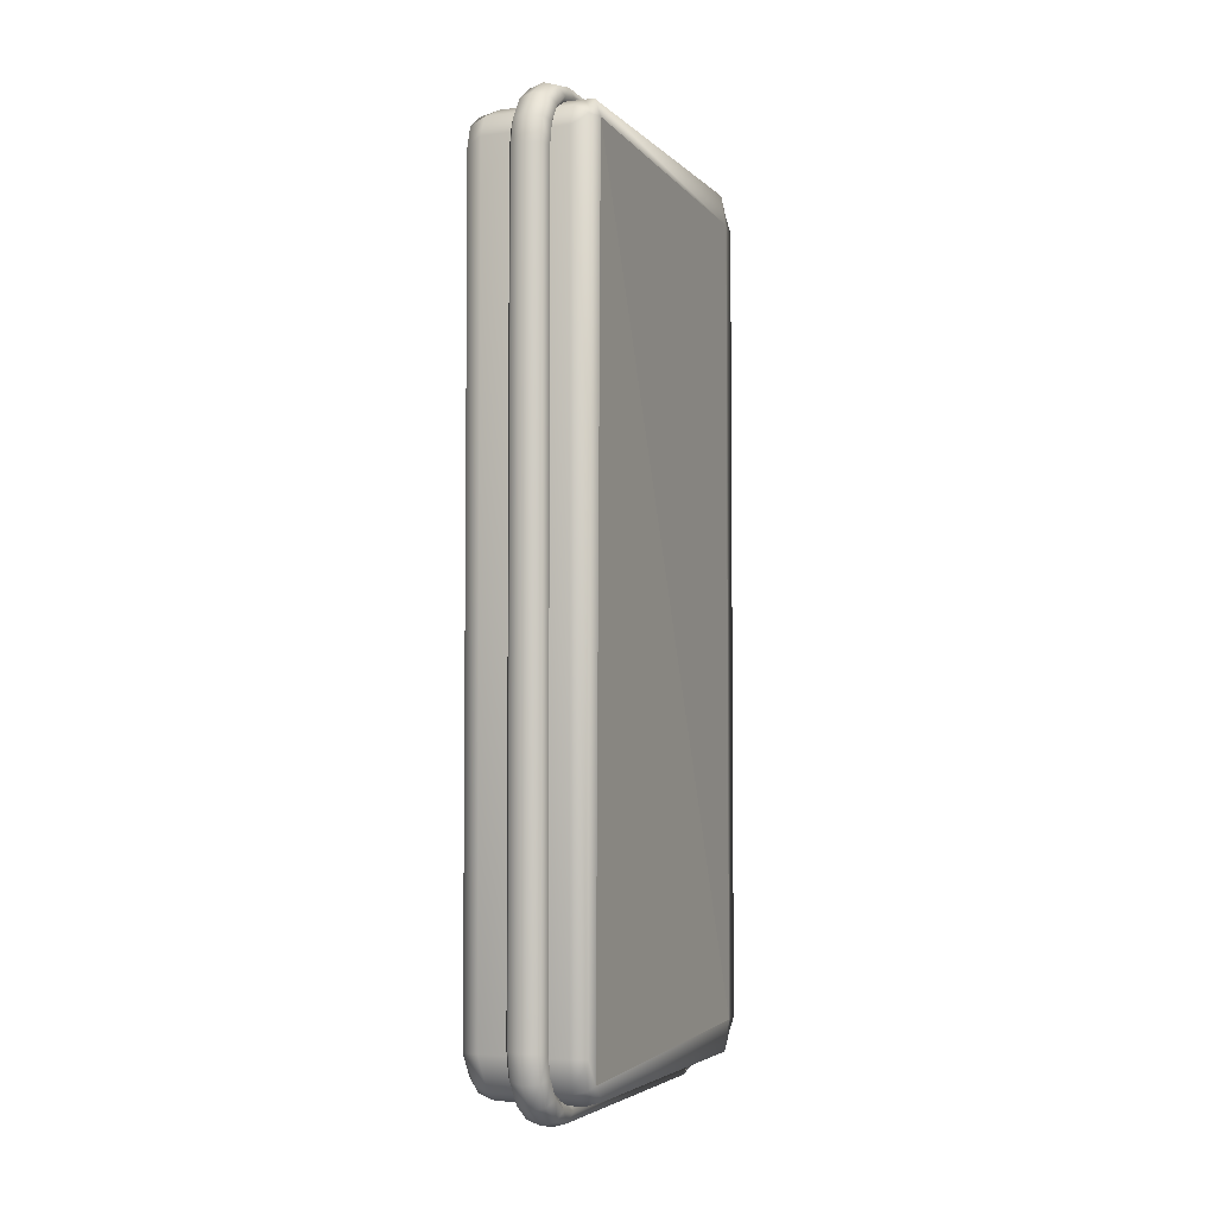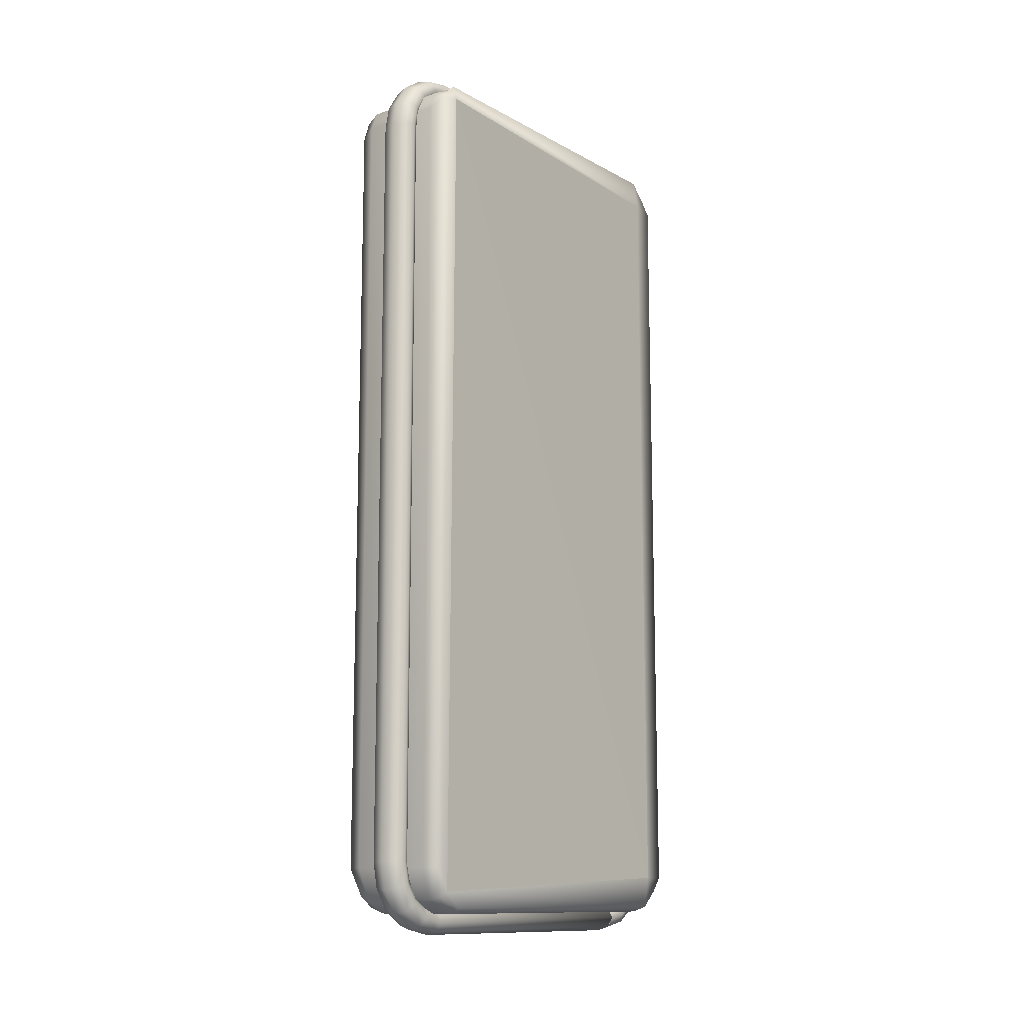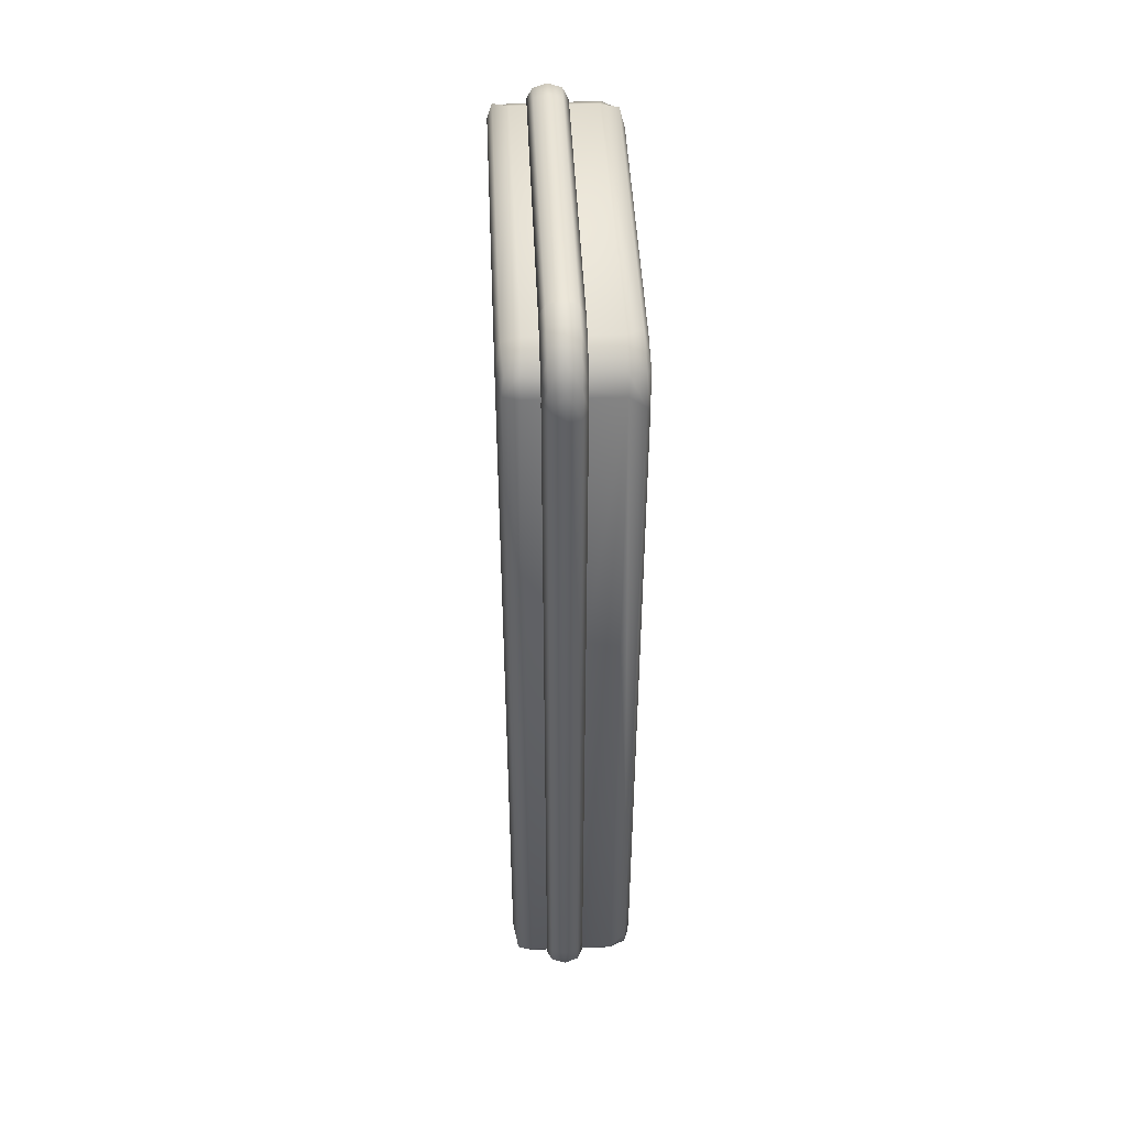
<metadata>
{"format":"obj","ext":"obj","renderer":"f3d","projection":"perspective","resolution":1024,"background":"white","views":[{"elev":-4.0,"azim":-158.2,"up":"+Z"},{"elev":-12.2,"azim":-141.5,"up":"+Z"},{"elev":46.3,"azim":-2.5,"up":"+Z"}]}
</metadata>
<code>
o red_red_Cube.000
v 2.197 1.511 -0.8863
v 2.196 2.953 2.559
v 2.215 2.953 -0.9524
v 2.197 1.511 2.496
v 2.432 2.833 2.742
v 2.374 2.937 2.703
v 2.374 2.833 2.724
v 2.35 2.921 2.663
v 2.35 2.833 2.682
v 2.374 2.905 2.624
v 2.374 2.833 2.639
v 2.432 2.899 2.608
v 2.432 2.833 2.621
v 2.489 2.833 2.639
v 2.489 2.905 2.624
v 2.513 2.833 2.682
v 2.513 2.921 2.663
v 2.489 2.833 2.724
v 2.489 2.937 2.703
v 2.432 2.943 2.719
v 2.374 3.025 2.641
v 2.35 2.996 2.611
v 2.374 2.967 2.581
v 2.432 2.955 2.568
v 2.489 2.967 2.581
v 2.513 2.996 2.611
v 2.489 3.025 2.641
v 2.432 3.037 2.654
v 2.374 3.084 2.549
v 2.35 3.046 2.533
v 2.374 3.008 2.517
v 2.432 2.993 2.51
v 2.489 3.008 2.517
v 2.513 3.046 2.533
v 2.489 3.084 2.549
v 2.432 3.1 2.556
v 2.374 3.105 2.441
v 2.35 3.064 2.441
v 2.374 3.023 2.441
v 2.432 3.006 2.441
v 2.489 3.023 2.441
v 2.513 3.064 2.441
v 2.489 3.105 2.441
v 2.432 3.1 -0.9443
v 2.374 3.105 -0.8291
v 2.432 3.122 -0.8291
v 2.374 3.084 -0.9375
v 2.35 3.064 -0.8291
v 2.35 3.046 -0.9213
v 2.374 3.023 -0.8291
v 2.374 3.008 -0.905
v 2.432 3.006 -0.8291
v 2.489 3.008 -0.905
v 2.489 3.023 -0.8291
v 2.513 3.046 -0.9213
v 2.513 3.064 -0.8291
v 2.489 3.084 -0.9375
v 2.489 3.105 -0.8291
v 2.432 3.037 -1.042
v 2.374 3.025 -1.029
v 2.35 2.996 -0.9994
v 2.374 2.967 -0.9693
v 2.432 2.993 -0.8982
v 2.489 2.967 -0.9693
v 2.513 2.996 -0.9994
v 2.489 3.025 -1.029
v 2.432 2.943 -1.107
v 2.374 2.937 -1.091
v 2.35 2.921 -1.052
v 2.374 2.905 -1.012
v 2.432 2.955 -0.9568
v 2.489 2.905 -1.012
v 2.513 2.921 -1.052
v 2.489 2.937 -1.091
v 2.432 2.833 -1.13
v 2.374 2.833 -1.112
v 2.35 2.833 -1.07
v 2.374 2.833 -1.027
v 2.432 2.899 -0.9959
v 2.489 2.833 -1.027
v 2.513 2.833 -1.07
v 2.489 2.833 -1.112
v 2.432 3.122 2.441
v 2.374 1.584 2.724
v 2.489 1.584 2.639
v 2.374 1.584 2.639
v 2.513 1.584 2.682
v 2.489 1.584 2.724
v 2.432 1.584 2.621
v 2.35 1.584 2.682
v 2.432 1.584 2.742
v 2.432 2.833 -1.01
v 2.489 1.593 -1.027
v 2.489 1.593 -1.112
v 2.513 1.593 -1.07
v 2.432 1.593 -1.13
v 2.374 1.593 -1.027
v 2.374 1.593 -1.112
v 2.432 1.593 -1.01
v 2.35 1.593 -1.07
v 2.667 1.833 1.3
v 2.667 1.821 0.4818
v 2.667 1.833 0.4818
v 2.729 1.685 0.388
v 2.71 1.73 0.3991
v 2.729 1.674 0.4214
v 2.729 1.833 0.3244
v 2.691 1.821 0.3778
v 2.729 1.821 0.3244
v 2.729 1.821 1.458
v 2.691 1.833 1.404
v 2.729 1.833 1.458
v 2.729 2.002 1.231
v 2.686 1.926 0.5108
v 2.729 2.002 0.551
v 2.729 1.685 1.394
v 2.71 1.73 1.383
v 2.729 1.726 1.424
v 2.729 1.652 0.551
v 2.686 1.728 1.271
v 2.729 1.652 1.231
v 2.729 1.969 0.388
v 2.71 1.924 0.3991
v 2.729 1.928 0.3582
v 2.674 1.833 1.353
v 2.696 1.879 1.396
v 2.677 1.88 1.347
v 2.694 1.927 1.328
v 2.673 1.88 1.286
v 2.686 1.926 1.271
v 2.71 1.924 1.383
v 2.696 1.775 1.396
v 2.674 1.821 1.353
v 2.691 1.821 1.404
v 2.677 1.774 1.347
v 2.673 1.774 1.286
v 2.694 1.727 1.328
v 2.667 1.821 1.3
v 2.696 1.879 0.386
v 2.674 1.833 0.4286
v 2.691 1.833 0.3778
v 2.677 1.88 0.4353
v 2.673 1.88 0.4963
v 2.694 1.927 0.454
v 2.674 1.821 0.4286
v 2.696 1.775 0.386
v 2.677 1.774 0.4353
v 2.694 1.727 0.454
v 2.673 1.774 0.4963
v 2.686 1.728 0.5108
v 2.729 1.773 0.3343
v 2.729 1.658 0.4882
v 2.729 1.881 0.3343
v 2.729 1.995 0.4882
v 2.729 1.98 0.4214
v 2.729 1.98 1.361
v 2.729 1.995 1.294
v 2.729 1.881 1.448
v 2.729 1.928 1.424
v 2.729 1.773 1.448
v 2.729 1.658 1.294
v 2.729 1.674 1.361
v 2.729 1.969 1.394
v 2.646 1.368 2.493
v 2.282 1.368 -0.8863
v 2.646 1.368 -0.8863
v 2.287 3.029 2.516
v 2.644 3.029 -0.8539
v 2.282 3.029 -0.8535
v 2.633 2.899 2.65
v 2.29 1.509 2.65
v 2.646 1.509 2.65
v 2.729 1.536 -0.716
v 2.731 1.444 2.364
v 2.731 1.444 -0.7519
v 2.729 1.642 2.44
v 2.731 2.862 2.559
v 2.73 1.607 2.562
v 2.292 2.869 -1.043
v 2.639 1.508 -1.043
v 2.281 1.508 -1.043
v 2.294 2.98 -0.9851
v 2.22 3.01 -0.8535
v 2.244 2.971 -0.9746
v 2.221 2.869 -1.022
v 2.228 1.419 -0.949
v 2.218 1.509 -1.019
v 2.218 1.387 -0.8863
v 2.282 1.41 -0.9592
v 2.218 3.01 2.559
v 2.282 2.996 2.598
v 2.228 2.987 2.587
v 2.282 2.899 2.65
v 2.218 2.953 2.627
v 2.228 1.419 2.555
v 2.282 1.41 2.566
v 2.219 1.51 2.627
v 2.218 1.387 2.493
v 2.282 1.368 2.493
v 2.71 2.953 -0.9524
v 2.68 2.971 -0.9746
v 2.711 3.01 -0.8556
v 2.648 2.871 -1.043
v 2.711 2.872 -1.02
v 2.63 2.98 -0.9851
v 2.731 1.469 -0.9177
v 2.709 1.555 -1.021
v 2.73 1.602 -0.9555
v 2.714 1.429 -0.9357
v 2.646 1.41 -0.9592
v 2.71 1.387 -0.8191
v 2.714 1.429 2.543
v 2.71 1.387 2.428
v 2.709 1.558 2.627
v 2.731 1.469 2.525
v 2.646 1.41 2.566
v 2.731 2.953 2.408
v 2.714 2.978 2.572
v 2.731 2.929 2.522
v 2.646 2.996 2.598
v 2.71 3.01 2.483
v 2.646 3.029 2.516
v 2.71 2.907 2.627
v 2.729 1.562 -0.7932
v 2.729 1.64 -0.8266
v 2.729 1.563 2.407
v 2.729 1.536 2.325
v 2.729 2.851 2.405
v 2.729 2.876 2.328
v 2.729 1.726 0.3582
v 2.729 2.775 2.44
v 2.729 2.876 1.245
v 2.729 2.854 1.186
v 2.729 2.303 -0.8063
v 2.729 2.331 -0.7472
v 2.432 1.592 2.742
v 2.374 1.592 2.724
v 2.374 1.488 2.703
v 2.35 1.592 2.682
v 2.35 1.504 2.663
v 2.374 1.592 2.639
v 2.374 1.52 2.624
v 2.432 1.592 2.621
v 2.432 1.526 2.608
v 2.489 1.592 2.639
v 2.489 1.52 2.624
v 2.513 1.592 2.682
v 2.513 1.504 2.663
v 2.489 1.592 2.724
v 2.489 1.488 2.703
v 2.432 1.482 2.719
v 2.374 1.4 2.641
v 2.35 1.429 2.611
v 2.374 1.458 2.581
v 2.432 1.47 2.568
v 2.489 1.458 2.581
v 2.513 1.429 2.611
v 2.489 1.4 2.641
v 2.432 1.388 2.654
v 2.374 1.341 2.549
v 2.35 1.379 2.533
v 2.374 1.417 2.517
v 2.432 1.432 2.51
v 2.489 1.417 2.517
v 2.513 1.379 2.533
v 2.489 1.341 2.549
v 2.432 1.325 2.556
v 2.374 1.32 2.441
v 2.35 1.361 2.441
v 2.374 1.402 2.441
v 2.432 1.419 2.441
v 2.489 1.402 2.441
v 2.513 1.361 2.441
v 2.489 1.32 2.441
v 2.432 1.325 -0.9443
v 2.432 1.303 -0.8291
v 2.374 1.32 -0.8291
v 2.374 1.341 -0.9375
v 2.35 1.361 -0.8291
v 2.35 1.379 -0.9213
v 2.374 1.402 -0.8291
v 2.374 1.417 -0.905
v 2.432 1.419 -0.8291
v 2.489 1.402 -0.8291
v 2.489 1.417 -0.905
v 2.513 1.361 -0.8291
v 2.513 1.379 -0.9213
v 2.489 1.32 -0.8291
v 2.489 1.341 -0.9375
v 2.432 1.388 -1.042
v 2.374 1.4 -1.029
v 2.35 1.429 -0.9994
v 2.374 1.458 -0.9693
v 2.432 1.432 -0.8982
v 2.489 1.458 -0.9693
v 2.513 1.429 -0.9994
v 2.489 1.4 -1.029
v 2.432 1.482 -1.107
v 2.374 1.488 -1.091
v 2.35 1.504 -1.052
v 2.374 1.52 -1.012
v 2.432 1.47 -0.9568
v 2.489 1.52 -1.012
v 2.513 1.504 -1.052
v 2.489 1.488 -1.091
v 2.432 1.592 -1.13
v 2.374 1.592 -1.112
v 2.35 1.592 -1.07
v 2.374 1.592 -1.027
v 2.432 1.526 -0.9959
v 2.489 1.592 -1.027
v 2.513 1.592 -1.07
v 2.489 1.592 -1.112
v 2.432 1.303 2.441
v 2.432 1.592 -1.01
v 2.729 2.247 -0.8266
v 2.729 2.802 1.164
v 2.729 2.397 1.164
v 2.729 2.331 1.089
v 2.729 2.347 1.14
v 2.729 1.955 -0.3398
v 2.729 2.03 -0.4143
v 2.729 2.028 -0.1426
v 2.729 1.853 -0.72
v 2.729 1.751 -0.6927
v 2.729 2.055 -0.04144
v 2.729 1.678 0.05976
v 2.729 1.645 1.842
v 2.729 2.378 2.112
v 2.729 2.378 1.839
v 2.729 1.678 -0.1426
v 2.729 1.651 -0.04144
v 2.729 1.677 -0.4143
v 2.729 1.649 -0.5162
v 2.729 1.752 -0.2167
v 2.729 1.751 -0.3398
v 2.729 1.853 -0.2438
v 2.729 1.853 -0.3125
v 2.729 1.954 -0.2167
v 2.729 2.057 -0.5162
v 2.729 2.03 -0.6181
v 2.729 1.955 -0.6927
v 2.729 1.677 -0.6181
v 2.729 2.028 0.05976
v 2.729 1.954 0.1338
v 2.729 1.853 0.161
v 2.729 1.752 0.1338
v 2.729 1.874 1.614
v 2.729 1.874 1.842
v 2.729 2.146 1.614
v 2.729 1.645 2.111
v 2.729 1.873 2.337
v 2.729 1.873 2.111
v 2.729 2.146 1.839
v 2.729 2.149 2.337
v 2.729 2.149 2.112
f 1 2 3
f 1 4 2
f 330 329 356 355 352 353 351 328 349 348 350 354
f 332 331 335 337 339 323 326 344 345 346 347 327
f 322 321 338 336 333 334 343 325 324 342 341 340
f 5 6 7
f 7 8 9
f 9 10 11
f 11 12 13
f 12 14 13
f 15 16 14
f 17 18 16
f 19 5 18
f 20 21 6
f 6 22 8
f 8 23 10
f 10 24 12
f 24 15 12
f 25 17 15
f 26 19 17
f 27 20 19
f 28 29 21
f 21 30 22
f 22 31 23
f 23 32 24
f 32 25 24
f 33 26 25
f 34 27 26
f 35 28 27
f 36 37 29
f 29 38 30
f 30 39 31
f 31 40 32
f 40 33 32
f 41 34 33
f 42 35 34
f 43 36 35
f 44 45 46
f 47 48 45
f 49 50 48
f 51 52 50
f 52 53 54
f 54 55 56
f 56 57 58
f 58 44 46
f 59 47 44
f 60 49 47
f 61 51 49
f 62 63 51
f 63 64 53
f 53 65 55
f 55 66 57
f 57 59 44
f 67 60 59
f 68 61 60
f 69 62 61
f 70 71 62
f 71 72 64
f 64 73 65
f 65 74 66
f 66 67 59
f 75 68 67
f 76 69 68
f 77 70 69
f 78 79 70
f 79 80 72
f 72 81 73
f 73 82 74
f 74 75 67
f 42 58 43
f 41 56 42
f 58 83 43
f 83 45 37
f 37 48 38
f 9 84 7
f 16 85 14
f 13 86 11
f 18 87 16
f 5 88 18
f 14 89 13
f 11 90 9
f 7 91 5
f 92 93 80
f 94 95 93
f 82 96 75
f 77 97 78
f 75 98 76
f 78 99 92
f 76 100 77
f 81 94 82
f 80 95 81
f 101 102 103
f 104 105 106
f 107 108 109
f 110 111 112
f 113 114 115
f 116 117 118
f 119 120 121
f 122 123 124
f 125 126 111
f 101 127 125
f 128 129 130
f 131 127 128
f 132 133 134
f 117 135 132
f 136 137 120
f 138 135 136
f 139 140 141
f 123 142 139
f 143 144 114
f 103 142 143
f 145 146 108
f 102 147 145
f 148 149 150
f 105 147 148
f 101 133 138
f 125 134 133
f 105 151 146
f 146 109 108
f 150 152 148
f 148 106 105
f 102 140 103
f 145 141 140
f 103 129 101
f 129 114 130
f 150 136 120
f 149 138 136
f 123 153 124
f 139 107 153
f 114 154 115
f 144 155 154
f 156 128 157
f 157 130 113
f 112 126 158
f 158 131 159
f 117 160 118
f 132 110 160
f 120 161 121
f 137 162 161
f 163 131 156
f 164 165 166
f 167 168 169
f 170 171 172
f 173 174 175
f 176 177 178
f 179 180 181
f 182 183 169
f 179 184 182
f 3 184 185
f 181 186 187
f 188 189 165
f 1 186 188
f 190 191 167
f 2 192 190
f 193 192 194
f 171 195 196
f 4 195 197
f 196 198 199
f 200 201 202
f 203 201 204
f 202 205 168
f 206 207 208
f 175 209 206
f 210 211 166
f 180 209 210
f 174 212 213
f 214 215 178
f 172 212 214
f 213 216 164
f 217 218 219
f 220 221 222
f 170 218 220
f 219 223 177
f 208 204 200
f 207 203 204
f 169 205 182
f 182 203 179
f 175 213 211
f 211 164 166
f 168 221 202
f 202 217 200
f 164 196 199
f 216 171 196
f 170 214 223
f 223 178 177
f 165 210 166
f 210 181 180
f 222 191 220
f 220 193 170
f 4 188 198
f 188 199 198
f 4 194 2
f 197 193 194
f 181 185 179
f 187 3 185
f 167 183 190
f 183 2 190
f 173 206 224
f 224 208 225
f 178 226 176
f 215 227 226
f 177 228 219
f 219 229 217
f 5 20 6
f 7 6 8
f 9 8 10
f 11 10 12
f 12 15 14
f 15 17 16
f 17 19 18
f 19 20 5
f 20 28 21
f 6 21 22
f 8 22 23
f 10 23 24
f 24 25 15
f 25 26 17
f 26 27 19
f 27 28 20
f 28 36 29
f 21 29 30
f 22 30 31
f 23 31 32
f 32 33 25
f 33 34 26
f 34 35 27
f 35 36 28
f 36 83 37
f 29 37 38
f 30 38 39
f 31 39 40
f 40 41 33
f 41 42 34
f 42 43 35
f 43 83 36
f 44 47 45
f 47 49 48
f 49 51 50
f 51 63 52
f 52 63 53
f 54 53 55
f 56 55 57
f 58 57 44
f 59 60 47
f 60 61 49
f 61 62 51
f 62 71 63
f 63 71 64
f 53 64 65
f 55 65 66
f 57 66 59
f 67 68 60
f 68 69 61
f 69 70 62
f 70 79 71
f 71 79 72
f 64 72 73
f 65 73 74
f 66 74 67
f 75 76 68
f 76 77 69
f 77 78 70
f 78 92 79
f 79 92 80
f 72 80 81
f 73 81 82
f 74 82 75
f 42 56 58
f 41 54 56
f 58 46 83
f 83 46 45
f 37 45 48
f 48 50 39
f 39 38 48
f 9 90 84
f 16 87 85
f 13 89 86
f 18 88 87
f 5 91 88
f 14 85 89
f 11 86 90
f 7 84 91
f 92 99 93
f 93 99 96
f 99 97 98
f 97 100 98
f 98 96 99
f 96 94 93
f 82 94 96
f 77 100 97
f 75 96 98
f 78 97 99
f 76 98 100
f 81 95 94
f 80 93 95
f 101 138 102
f 104 230 105
f 107 141 108
f 110 134 111
f 113 130 114
f 116 162 117
f 119 150 120
f 122 155 123
f 125 127 126
f 101 129 127
f 128 127 129
f 131 126 127
f 132 135 133
f 117 137 135
f 136 135 137
f 138 133 135
f 139 142 140
f 123 144 142
f 143 142 144
f 103 140 142
f 145 147 146
f 102 149 147
f 148 147 149
f 105 146 147
f 101 125 133
f 125 111 134
f 105 230 151
f 146 151 109
f 150 119 152
f 148 152 106
f 102 145 140
f 145 108 141
f 103 143 129
f 129 143 114
f 150 149 136
f 149 102 138
f 123 139 153
f 139 141 107
f 114 144 154
f 144 123 155
f 156 131 128
f 157 128 130
f 112 111 126
f 158 126 131
f 117 132 160
f 132 134 110
f 120 137 161
f 137 117 162
f 163 159 131
f 164 199 165
f 167 222 168
f 170 193 171
f 173 227 174
f 176 231 177
f 179 203 180
f 182 184 183
f 179 185 184
f 3 183 184
f 181 189 186
f 188 186 189
f 1 187 186
f 190 192 191
f 2 194 192
f 193 191 192
f 171 197 195
f 4 198 195
f 196 195 198
f 200 204 201
f 203 205 201
f 202 201 205
f 206 209 207
f 175 211 209
f 210 209 211
f 180 207 209
f 174 215 212
f 214 212 215
f 172 216 212
f 213 212 216
f 217 221 218
f 220 218 221
f 170 223 218
f 219 218 223
f 208 207 204
f 207 180 203
f 169 168 205
f 182 205 203
f 175 174 213
f 211 213 164
f 168 222 221
f 202 221 217
f 164 216 196
f 216 172 171
f 170 172 214
f 223 214 178
f 165 189 210
f 210 189 181
f 222 167 191
f 220 191 193
f 4 1 188
f 188 165 199
f 4 197 194
f 197 171 193
f 181 187 185
f 187 1 3
f 167 169 183
f 183 3 2
f 173 175 206
f 224 206 208
f 178 215 226
f 215 174 227
f 177 231 228
f 219 228 229
f 232 233 200
f 234 200 235
f 236 237 238
f 237 239 240
f 239 241 242
f 241 243 244
f 244 243 245
f 246 245 247
f 248 247 249
f 250 249 236
f 251 238 252
f 238 240 253
f 240 242 254
f 242 244 255
f 255 244 246
f 256 246 248
f 257 248 250
f 258 250 251
f 259 252 260
f 252 253 261
f 253 254 262
f 254 255 263
f 263 255 256
f 264 256 257
f 265 257 258
f 266 258 259
f 267 260 268
f 260 261 269
f 261 262 270
f 262 263 271
f 271 263 264
f 272 264 265
f 273 265 266
f 274 266 267
f 275 276 277
f 278 277 279
f 280 279 281
f 282 281 283
f 283 284 285
f 284 286 287
f 286 288 289
f 288 276 275
f 290 275 278
f 291 278 280
f 292 280 282
f 293 282 294
f 294 285 295
f 285 287 296
f 287 289 297
f 289 275 290
f 298 290 291
f 299 291 292
f 300 292 293
f 301 293 302
f 302 295 303
f 295 296 304
f 296 297 305
f 297 290 298
f 306 298 299
f 307 299 300
f 308 300 301
f 309 301 310
f 310 303 311
f 303 304 312
f 304 305 313
f 305 298 306
f 273 274 288
f 272 273 286
f 288 274 314
f 314 268 277
f 268 269 279
f 236 238 251
f 237 240 238
f 239 242 240
f 241 244 242
f 244 245 246
f 246 247 248
f 248 249 250
f 250 236 251
f 251 252 259
f 238 253 252
f 240 254 253
f 242 255 254
f 255 246 256
f 256 248 257
f 257 250 258
f 258 251 259
f 259 260 267
f 252 261 260
f 253 262 261
f 254 263 262
f 263 256 264
f 264 257 265
f 265 258 266
f 266 259 267
f 267 268 314
f 260 269 268
f 261 270 269
f 262 271 270
f 271 264 272
f 272 265 273
f 273 266 274
f 274 267 314
f 275 277 278
f 278 279 280
f 280 281 282
f 282 283 294
f 283 285 294
f 284 287 285
f 286 289 287
f 288 275 289
f 290 278 291
f 291 280 292
f 292 282 293
f 293 294 302
f 294 295 302
f 285 296 295
f 287 297 296
f 289 290 297
f 298 291 299
f 299 292 300
f 300 293 301
f 301 302 310
f 302 303 310
f 295 304 303
f 296 305 304
f 297 298 305
f 306 299 307
f 307 300 308
f 308 301 309
f 309 310 315
f 310 311 315
f 303 312 311
f 304 313 312
f 305 306 313
f 273 288 286
f 272 286 284
f 288 314 276
f 314 277 276
f 268 279 277
f 279 270 281
f 270 279 269
f 200 217 232
f 217 229 232
f 316 225 208
f 200 233 317
f 317 318 319
f 318 320 319
f 319 235 317
f 316 208 200
f 234 316 200
f 200 317 235

</code>
